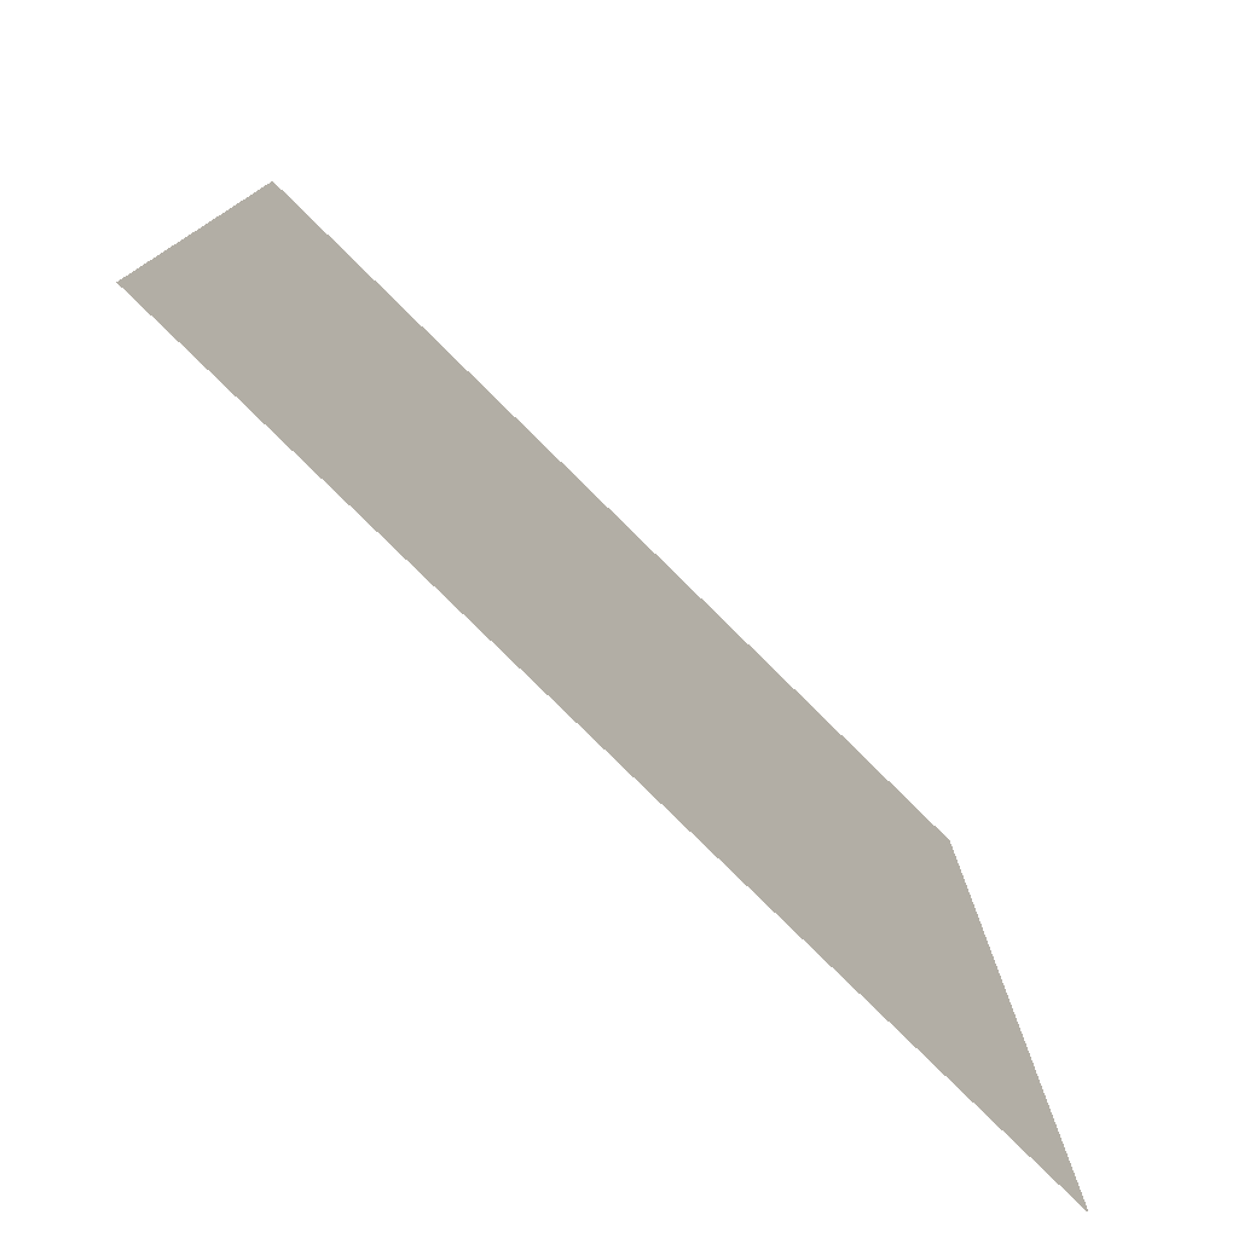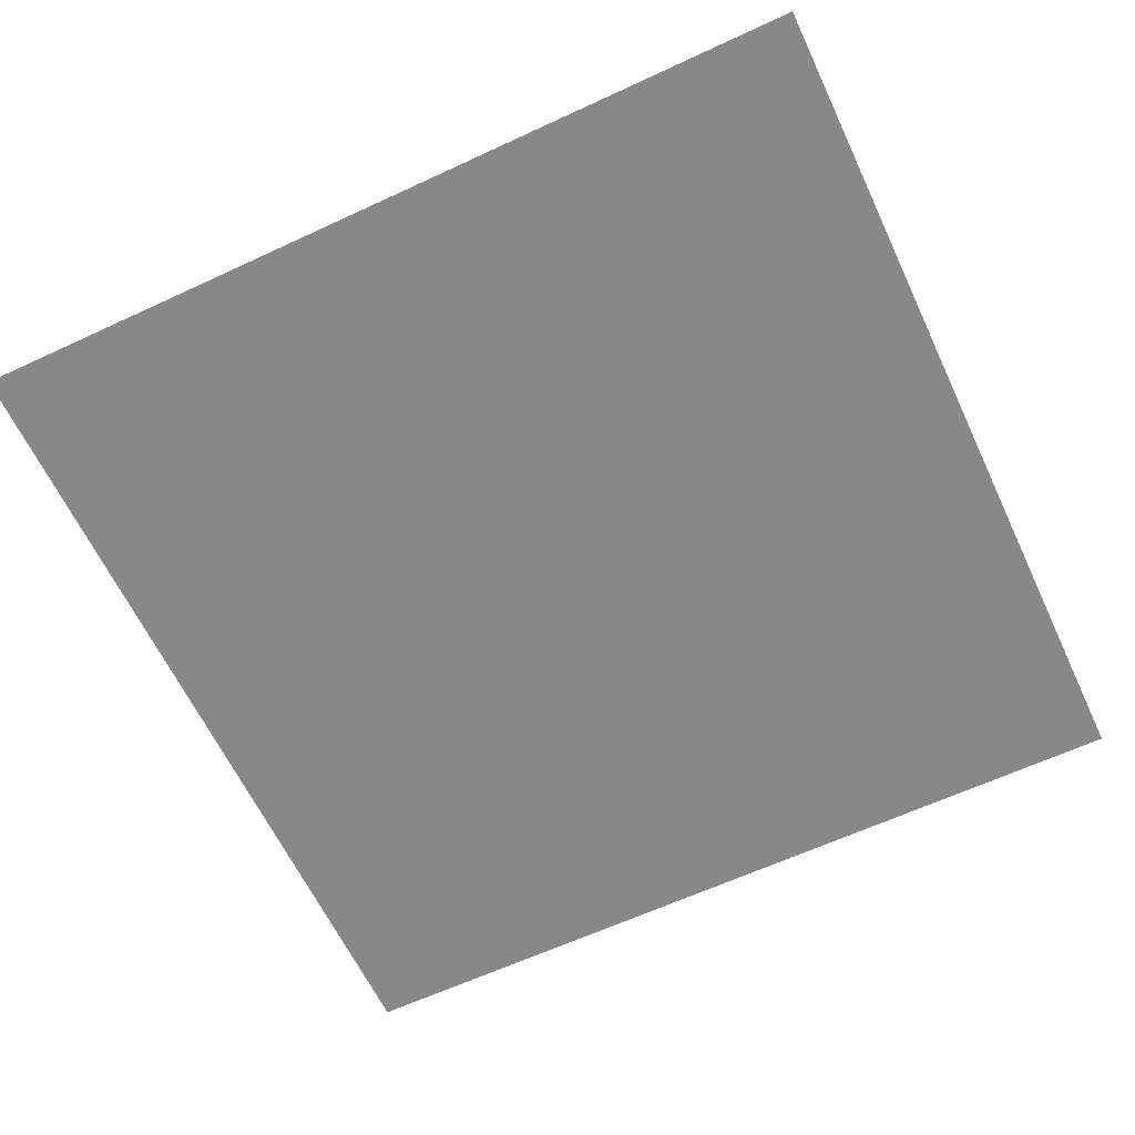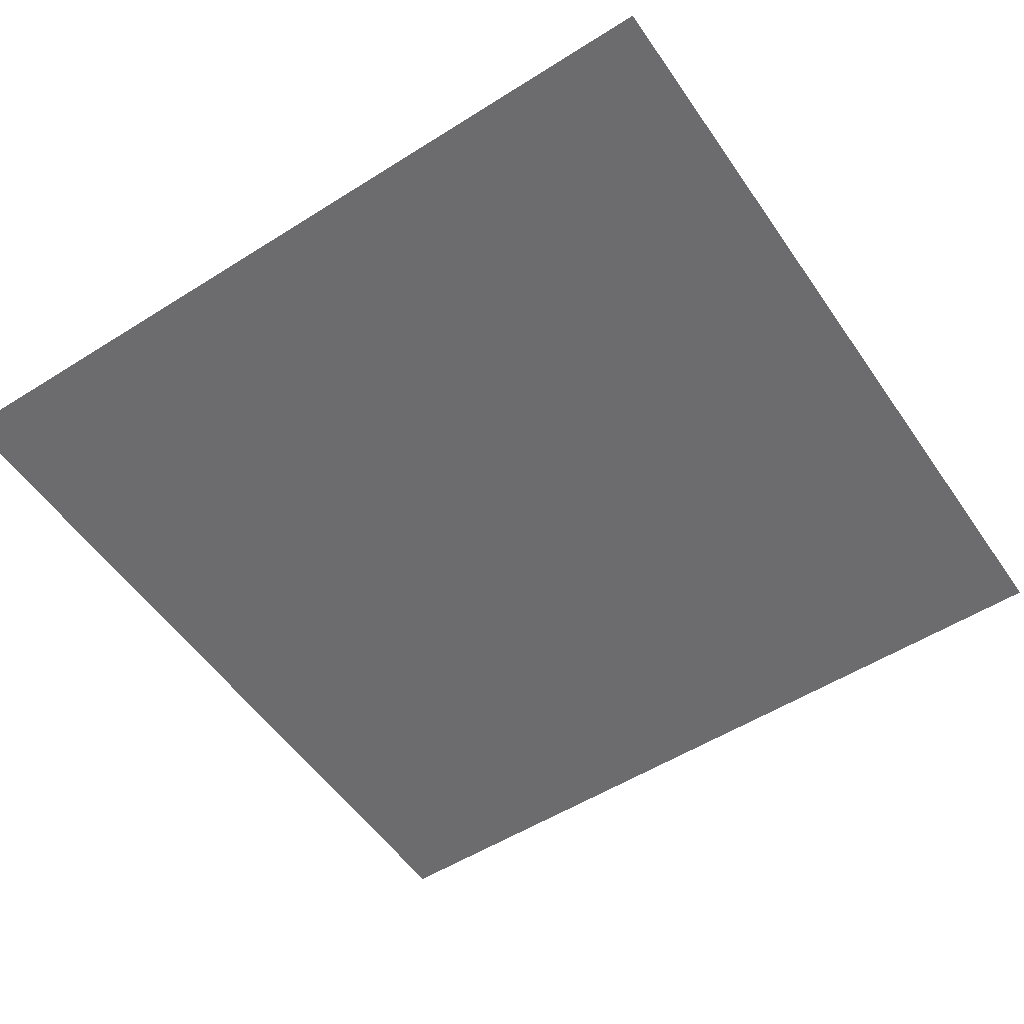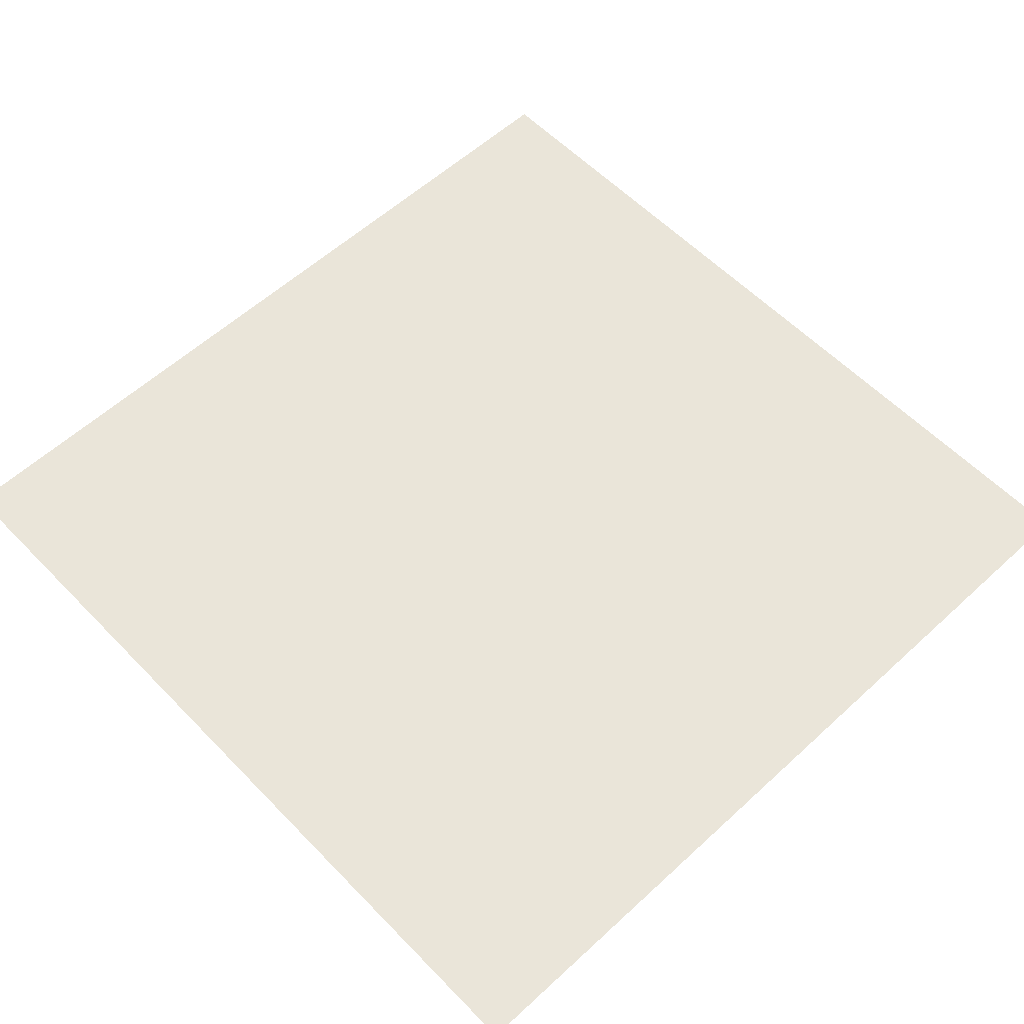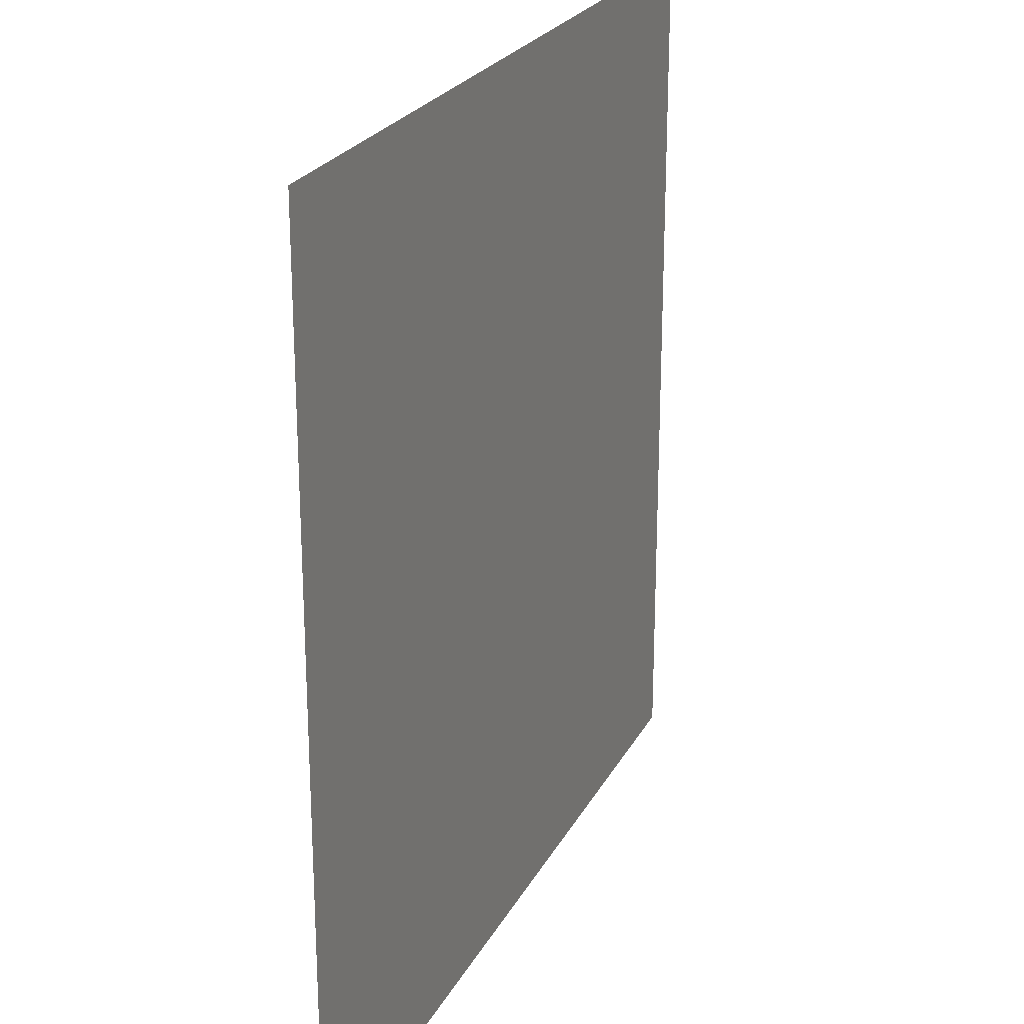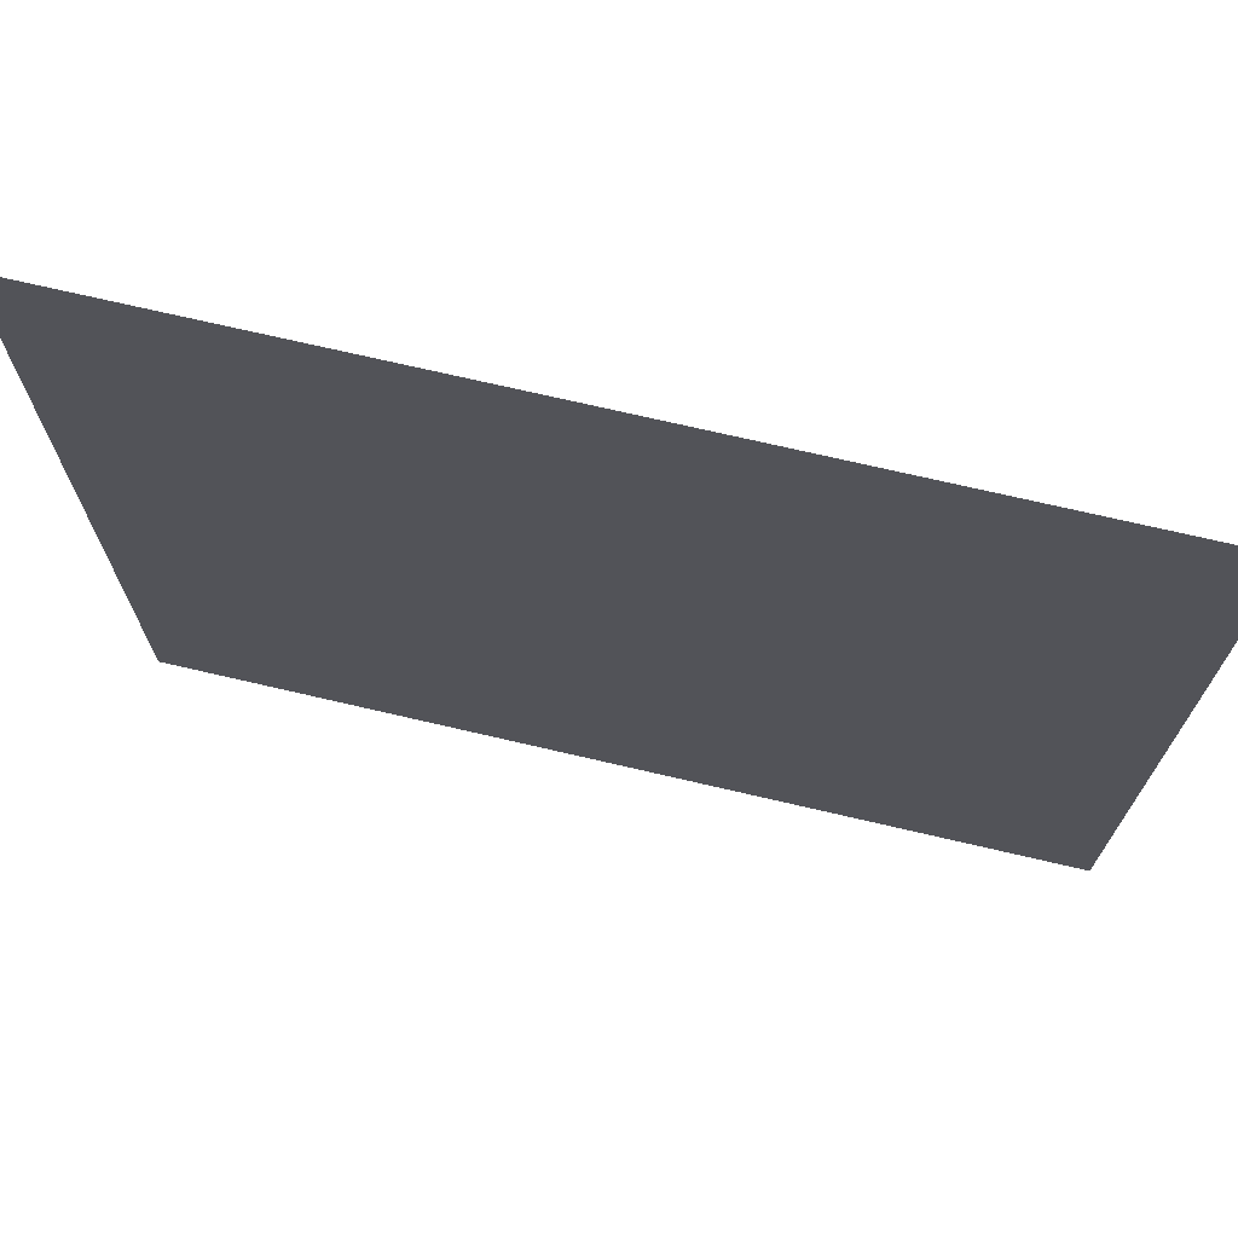
<metadata>
{"format":"obj","ext":"obj","renderer":"f3d","projection":"perspective","resolution":1024,"background":"white","views":[{"elev":-77.8,"azim":135.3,"up":"+Z"},{"elev":-62.8,"azim":-64.8,"up":"+Y"},{"elev":-53.8,"azim":33.9,"up":"+Y"},{"elev":58.1,"azim":-133.5,"up":"+Y"},{"elev":23.7,"azim":-68.2,"up":"+Z"},{"elev":72.2,"azim":13.1,"up":"+Z"}]}
</metadata>
<code>
o Plane
v -1 -0.000345 1
v 0.9997 -0.000345 1
v -1 -0.000345 -0.9999
v 0.9997 -0.000345 -0.9999
f 1 2 4 3

</code>
